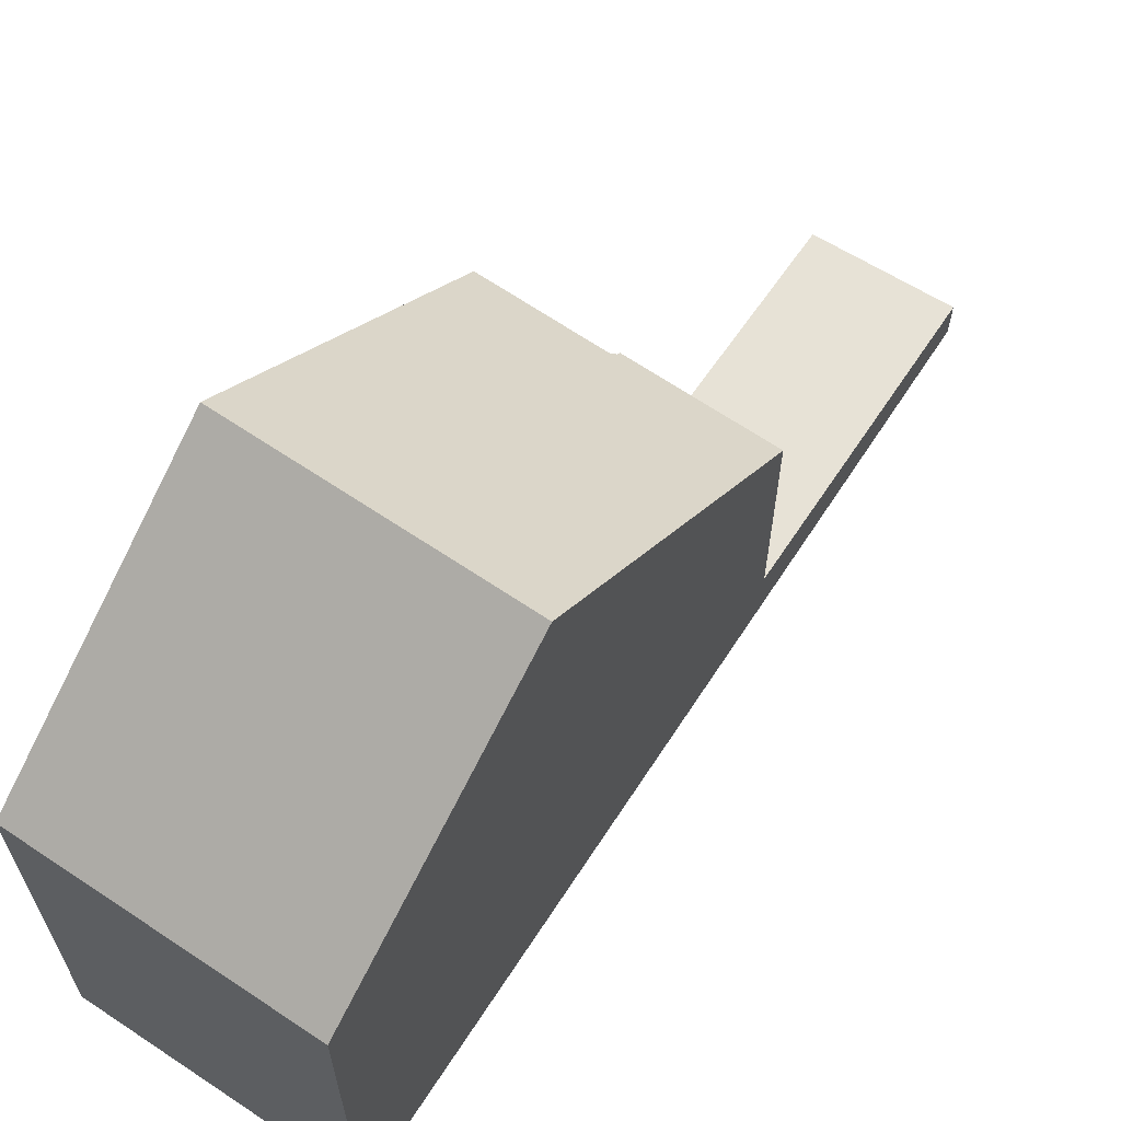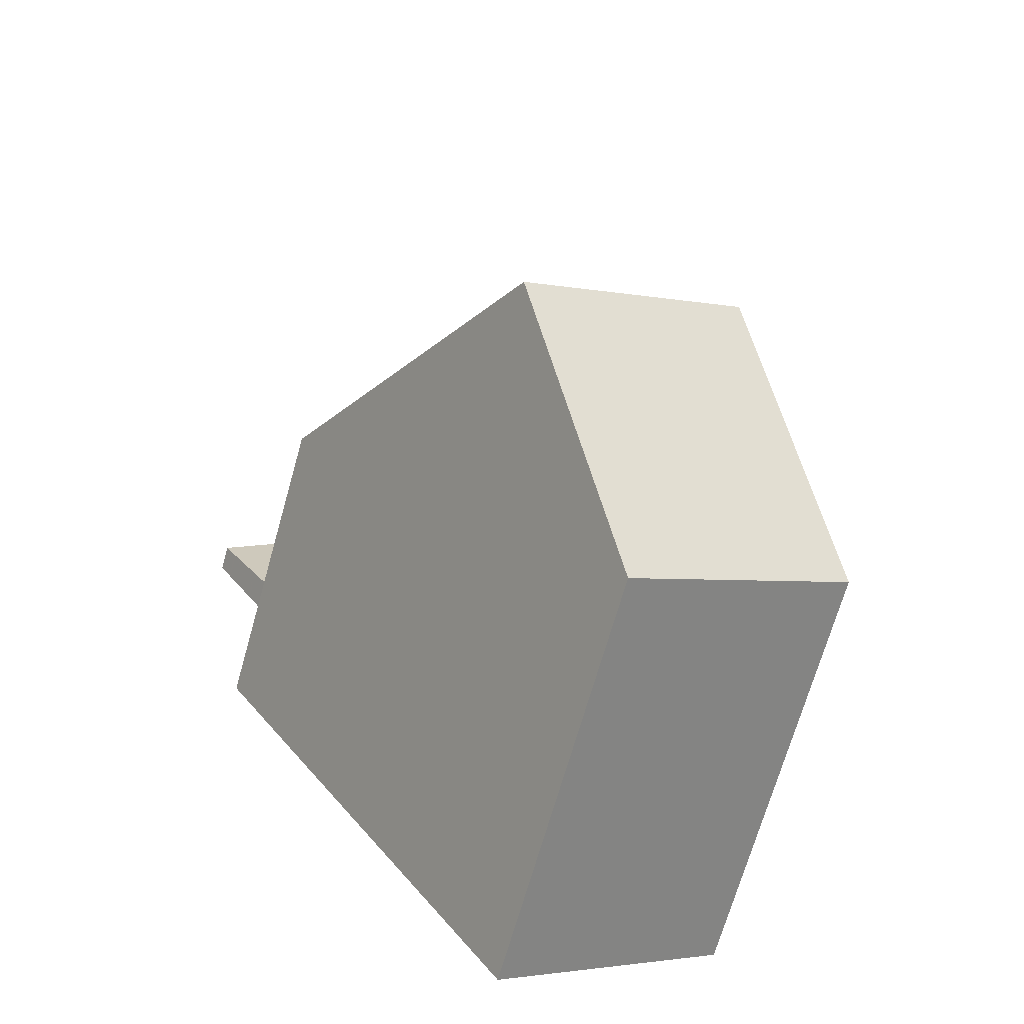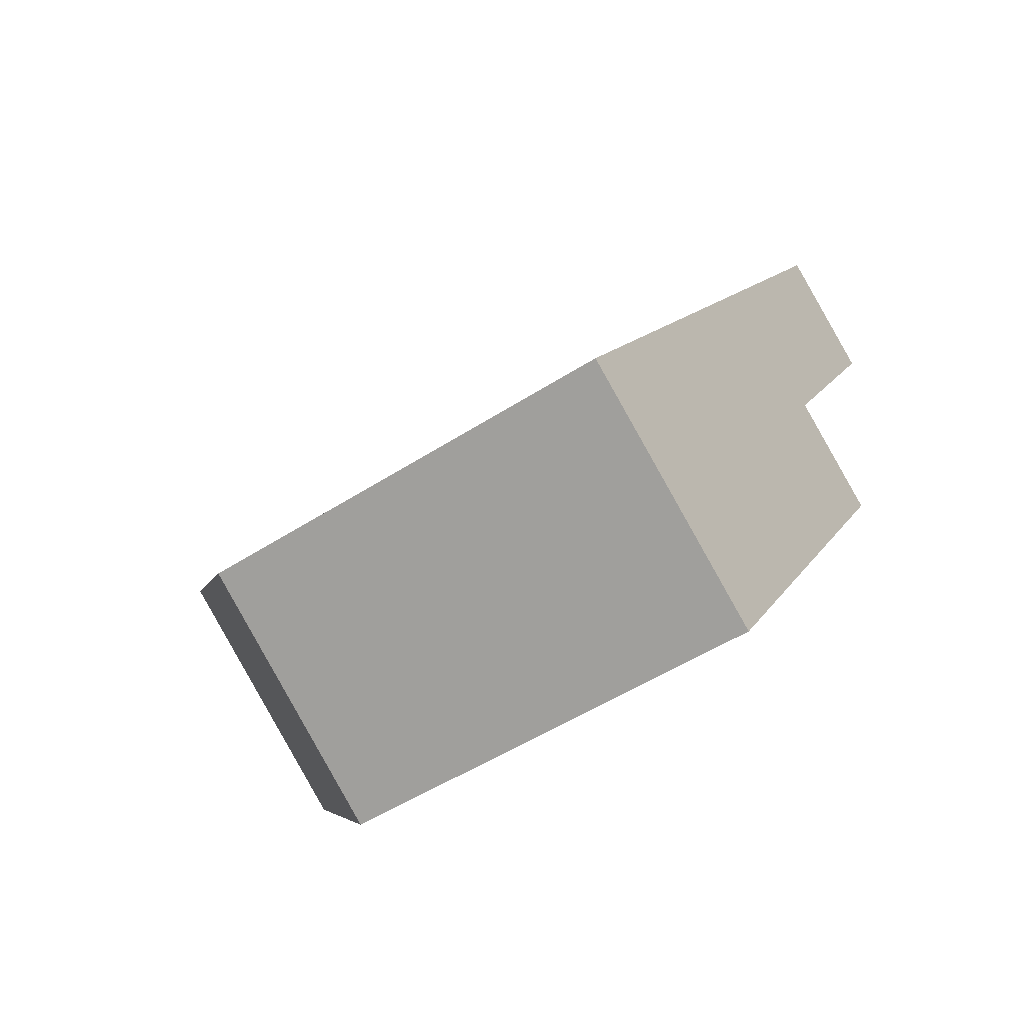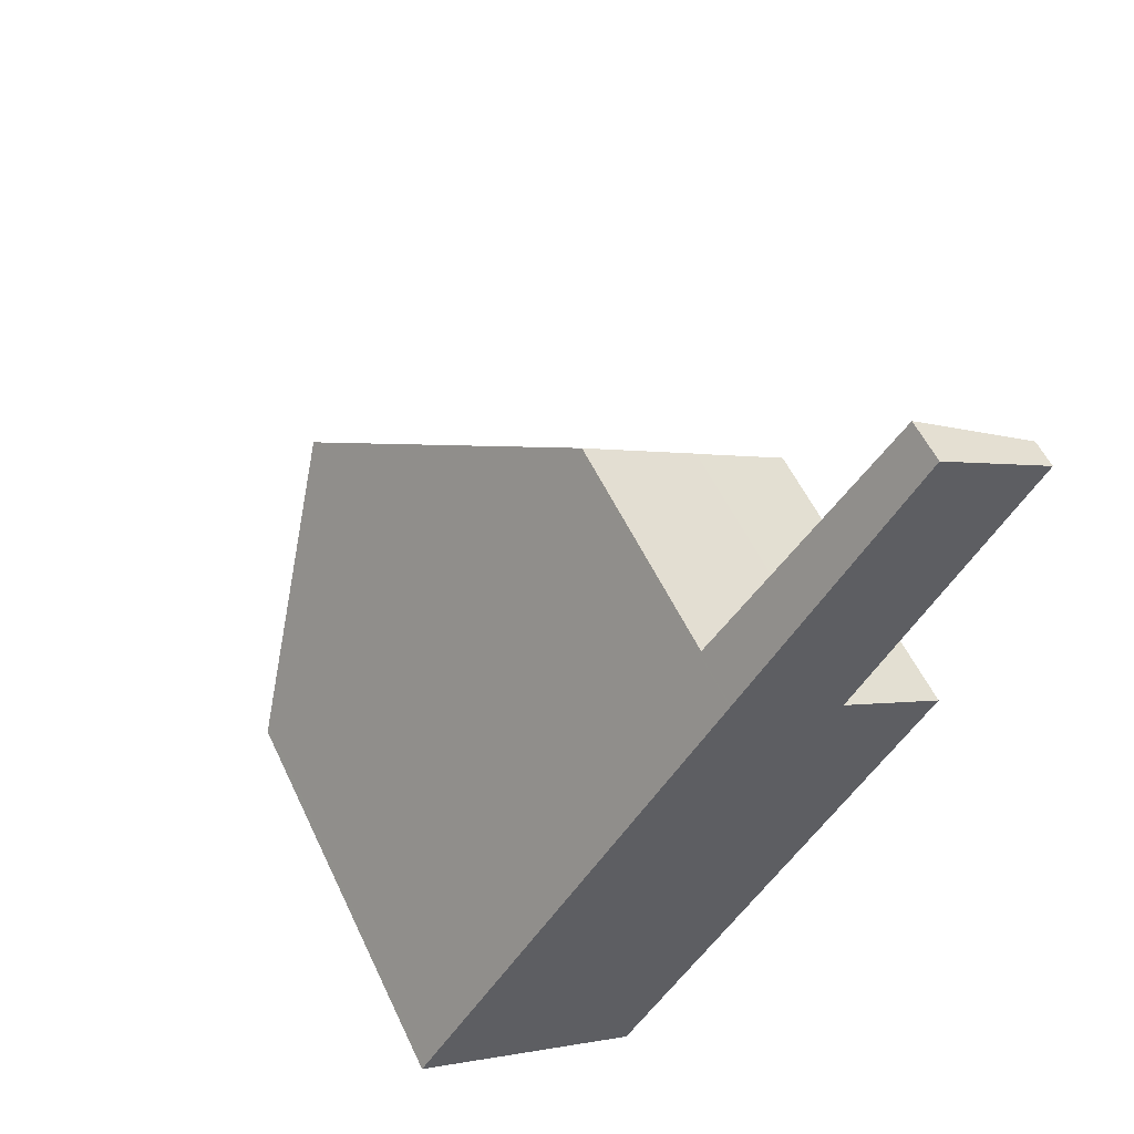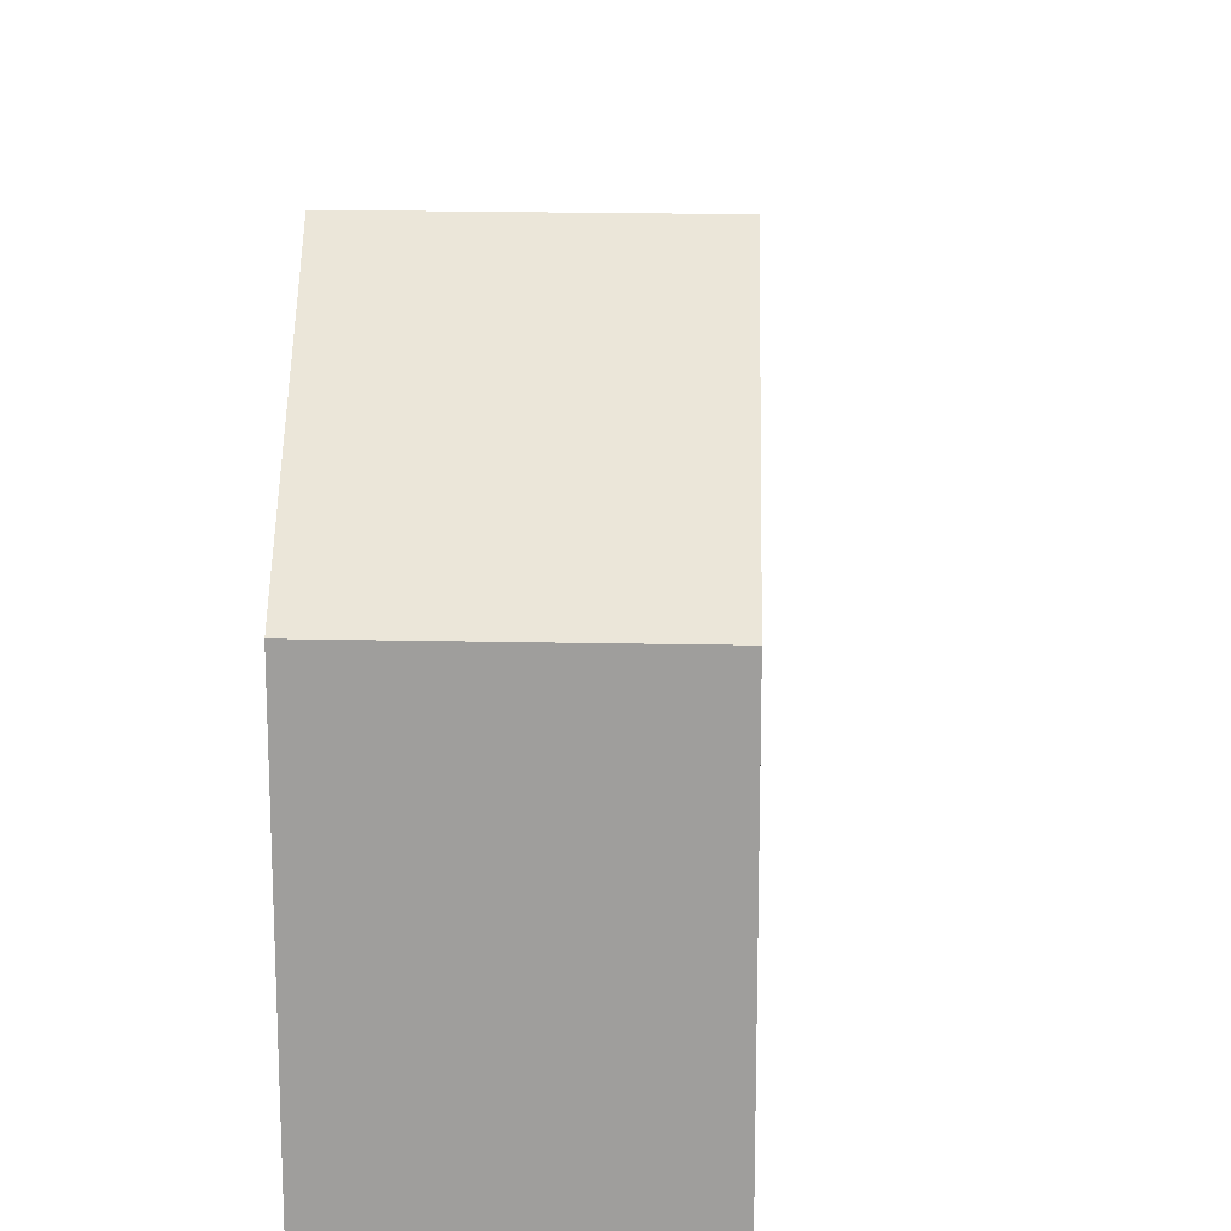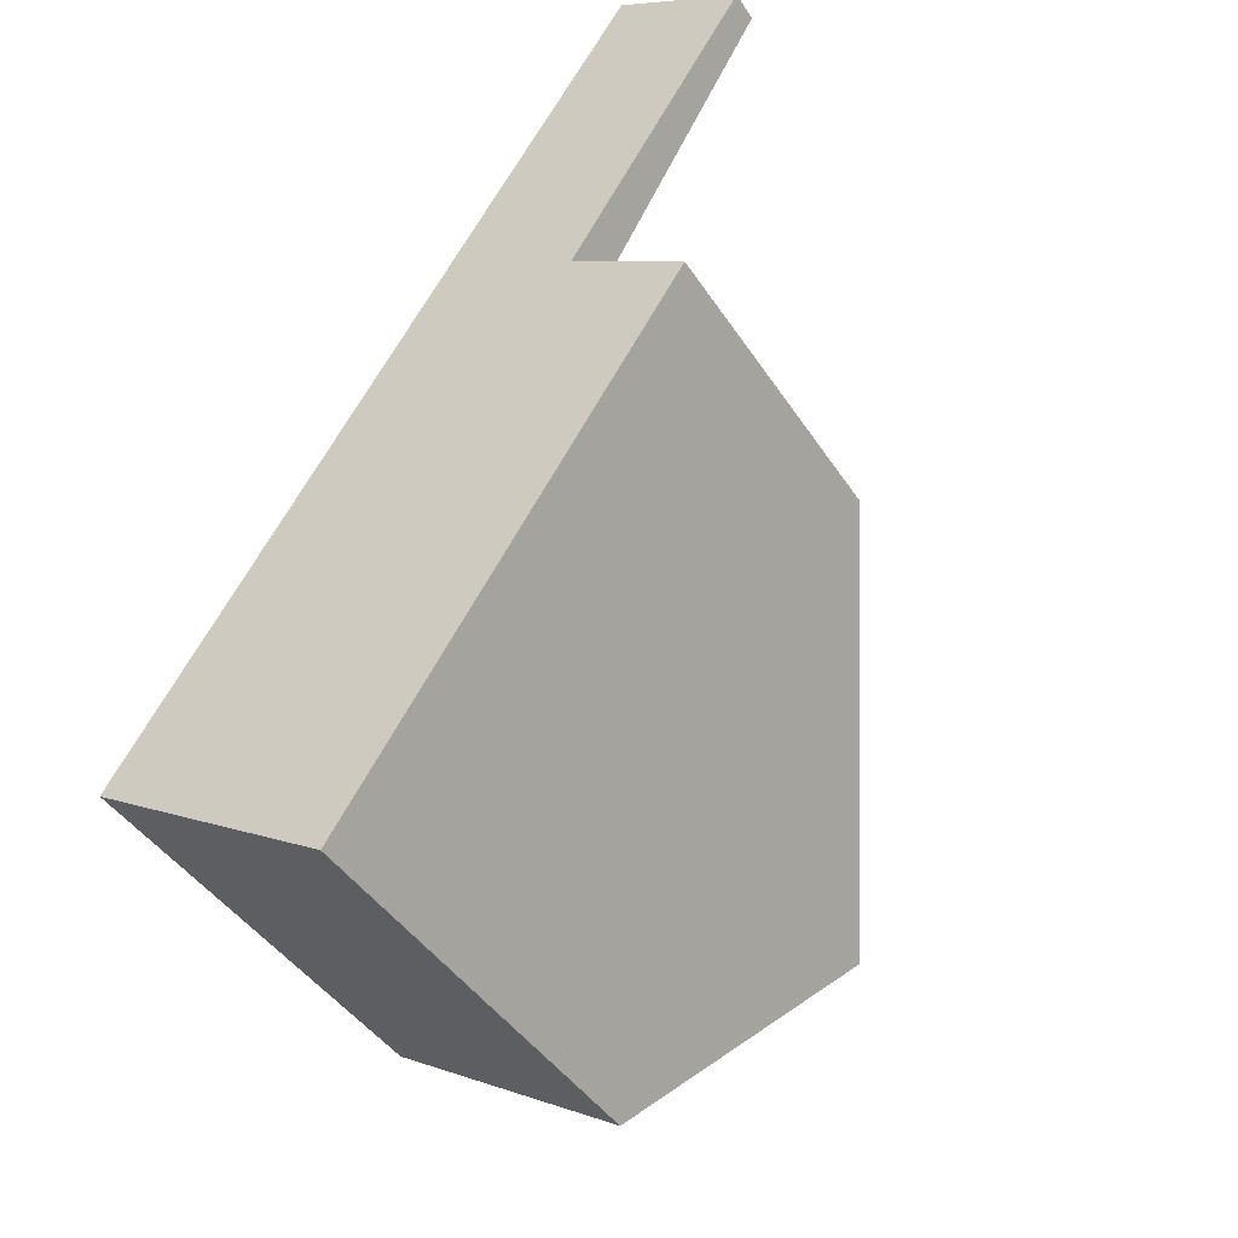
<metadata>
{"format":"obj","ext":"obj","renderer":"f3d","projection":"perspective","resolution":1024,"background":"white","views":[{"elev":66.8,"azim":66.4,"up":"+Z"},{"elev":-69.9,"azim":-15.8,"up":"+Y"},{"elev":-50.0,"azim":125.6,"up":"+Y"},{"elev":55.9,"azim":155.0,"up":"+Y"},{"elev":18.7,"azim":34.6,"up":"+Z"},{"elev":-43.2,"azim":-149.4,"up":"+Y"}]}
</metadata>
<code>
v -646.1 -348.8 4.869
v -644.4 -347.7 4.879
v -637.7 -353.9 6.678
v -641.2 -356.2 6.685
v -647.1 -343.6 0.441
v -645.2 -342.4 0.6905
v -643.5 -352.7 9.507
v -639.9 -350.5 9.499
v -644 -352 8.665
v -640.4 -349.7 8.666
v -641.7 -350.5 8.665
v -641.2 -351.3 9.501
v -640.4 -349.8 8.666
v -640 -350.5 9.499
v -643.8 -347.2 4.808
v -642.6 -346.5 4.805
v -642.6 -346.4 4.805
v -643.8 -347.2 4.755
v -642.6 -346.4 4.752
v -642.6 -346.4 4.752
v -639.9 -350.5 9.499
v -643.5 -352.7 9.507
v -646.9 -343.9 0.4601
v -644.9 -342.9 0.7233
v -642.6 -346.4 4.752
v -644.5 -347.6 4.757
v -644.9 -343 0.7195
v -644.5 -347.6 0.6746
v -642.6 -346.4 0.9322
v -639.4 -351.3 8.798
v -642.9 -353.6 8.799
v -641.2 -351.3 9.501
v -646.1 -343.5 0.5602
v -640.7 -352.1 8.799
v -646.4 -343.1 0.5363
v -643.8 -347.2 0.7695
v -643.8 -347.2 4.755
v -639 -354.8 6.681
v -645.2 -342.4 0.6869
v -640 -350.5 9.499
v -639.4 -351.3 8.798
v -642.6 -346.4 0.9286
v -642.6 -346.4 4.752
v -637.7 -354 6.678
v -644.5 -347.7 4.81
v -642.6 -346.4 0.9286
v -643.8 -347.2 0.7695
v -642.6 -346.4 0.9322
v -644.5 -347.6 0.6746
v -644.5 -347.6 4.757
v -641.4 -356 6.846
v -639.1 -354.6 6.842
v -637.8 -353.8 6.839
v -637.8 -353.7 6.839
v -641.3 -356.2 6.712
v -639 -354.8 6.708
v -637.7 -353.9 6.705
v -637.7 -353.9 6.705
v -645.1 -342.7 0.7037
v -646.2 -343.4 0.5531
v -646.9 -343.9 0.4581
v -645 -342.7 0.7073
v -642.7 -346.4 0.9249
v -644.9 -343 0.7144
v -642.6 -346.5 4.805
v -640.4 -349.8 8.666
v -640 -350.5 9.499
v -642.7 -346.4 4.752
v -645.1 -342.7 0.6988
v -645.3 -342.4 0.6819
v -640 -350.5 9.499
v -639.4 -351.4 8.798
v -642.7 -346.4 0.9249
v -642.7 -346.4 4.752
v -637.7 -353.9 6.705
v -637.7 -354 6.678
v -637.8 -353.8 6.839
v -642.6 -346.4 4.752
v -642.6 -346.4 0.9259
v -637.7 -353.9 6.705
v -637.7 -354 6.678
v -640 -350.5 9.499
v -639.4 -351.3 8.798
v -637.8 -353.8 6.839
v -642.6 -346.4 0.9259
v -644.9 -343 0.7154
v -645.1 -342.7 0.6998
v -645.3 -342.4 0.6829
v -642.6 -346.5 4.805
v -640.4 -349.8 8.666
v -642.6 -346.4 4.752
v -640 -350.5 9.499
v -642.6 -346.5 4.79
v -642.6 -346.4 4.79
v -643.8 -347.2 4.793
v -642.6 -346.5 4.79
v -642.6 -346.4 4.789
v -644.5 -347.6 4.795
v -641.6 -348 6.632
v -641.6 -348 6.632
v -645.1 -350.3 6.642
v -642.8 -348.8 6.635
v -641.5 -348 6.632
v -641.6 -348 6.632
v -637.8 -353.9 6.763
v -637.8 -353.9 6.762
v -637.8 -353.9 6.762
v -641.3 -356.1 6.77
v -639.1 -354.7 6.765
v -637.7 -353.8 6.762
v -644.4 -347.7 4.879
v -646.1 -348.8 4.869
v -646.1 -348.8 0
v -644.4 -347.7 0
v -644.5 -347.7 4.81
v -644.4 -347.7 4.879
v -644.4 -347.7 0
v -644.5 -347.7 -8.882e-16
v -637.7 -354 6.678
v -637.7 -353.9 6.678
v -637.7 -353.9 8.882e-16
v -637.7 -354 8.882e-16
v -641.3 -356.2 6.712
v -641.2 -356.2 6.685
v -641.2 -356.2 0
v -641.3 -356.2 0
v -646.4 -343.1 0.5363
v -647.1 -343.6 0.441
v -647.1 -343.6 0
v -646.4 -343.1 0
v -645 -342.7 0.7073
v -645.2 -342.4 0.6905
v -645.2 -342.4 1.11e-16
v -645 -342.7 0
v -644 -352 8.665
v -643.5 -352.7 9.507
v -643.5 -352.7 1.776e-15
v -644 -352 0
v -645.1 -350.3 6.642
v -644 -352 8.665
v -644 -352 0
v -645.1 -350.3 0
v -639.9 -350.5 9.499
v -640.4 -349.7 8.666
v -640.4 -349.7 0
v -639.9 -350.5 0
v -641.5 -348 6.632
v -642.6 -346.4 4.805
v -642.6 -346.4 0
v -641.5 -348 0
v -642.6 -346.4 4.789
v -642.6 -346.4 4.752
v -642.6 -346.4 0
v -642.6 -346.4 0
v -639.4 -351.3 8.798
v -639.9 -350.5 9.499
v -639.9 -350.5 0
v -639.4 -351.3 0
v -646.9 -343.9 0.4581
v -646.9 -343.9 0.4601
v -646.9 -343.9 5.551e-17
v -646.9 -343.9 -5.551e-17
v -642.6 -346.4 0.9322
v -644.9 -342.9 0.7233
v -644.9 -342.9 0
v -642.6 -346.4 -1.11e-16
v -637.8 -353.7 6.839
v -639.4 -351.3 8.798
v -639.4 -351.3 0
v -637.8 -353.7 8.882e-16
v -643.5 -352.7 9.507
v -642.9 -353.6 8.799
v -642.9 -353.6 1.776e-15
v -643.5 -352.7 1.776e-15
v -645.3 -342.4 0.6819
v -646.4 -343.1 0.5363
v -646.4 -343.1 0
v -645.3 -342.4 1.11e-16
v -641.2 -356.2 6.685
v -639 -354.8 6.681
v -639 -354.8 0
v -641.2 -356.2 0
v -645.2 -342.4 0.6905
v -645.2 -342.4 0.6869
v -645.2 -342.4 1.11e-16
v -645.2 -342.4 1.11e-16
v -637.7 -354 6.678
v -637.7 -354 6.678
v -637.7 -354 8.882e-16
v -637.7 -354 8.882e-16
v -644.5 -347.6 4.795
v -644.5 -347.7 4.81
v -644.5 -347.7 -8.882e-16
v -644.5 -347.6 0
v -646.9 -343.9 0.4601
v -644.5 -347.6 0.6746
v -644.5 -347.6 0
v -646.9 -343.9 5.551e-17
v -642.9 -353.6 8.799
v -641.4 -356 6.846
v -641.4 -356 8.882e-16
v -642.9 -353.6 1.776e-15
v -637.7 -353.8 6.762
v -637.8 -353.7 6.839
v -637.8 -353.7 8.882e-16
v -637.7 -353.8 0
v -641.3 -356.1 6.77
v -641.3 -356.2 6.712
v -641.3 -356.2 0
v -641.3 -356.1 8.882e-16
v -637.7 -353.9 6.678
v -637.7 -353.9 6.705
v -637.7 -353.9 0
v -637.7 -353.9 8.882e-16
v -647.1 -343.6 0.441
v -646.9 -343.9 0.4581
v -646.9 -343.9 -5.551e-17
v -647.1 -343.6 0
v -644.9 -342.9 0.7233
v -645 -342.7 0.7073
v -645 -342.7 0
v -644.9 -342.9 0
v -645.3 -342.4 0.6829
v -645.3 -342.4 0.6819
v -645.3 -342.4 1.11e-16
v -645.3 -342.4 1.11e-16
v -639 -354.8 6.681
v -637.7 -354 6.678
v -637.7 -354 8.882e-16
v -639 -354.8 0
v -637.7 -354 6.678
v -637.7 -354 6.678
v -637.7 -354 8.882e-16
v -637.7 -354 8.882e-16
v -645.2 -342.4 0.6869
v -645.3 -342.4 0.6829
v -645.3 -342.4 1.11e-16
v -645.2 -342.4 1.11e-16
v -642.6 -346.4 4.805
v -642.6 -346.4 4.789
v -642.6 -346.4 0
v -642.6 -346.4 0
v -644.5 -347.6 4.757
v -644.5 -347.6 4.795
v -644.5 -347.6 0
v -644.5 -347.6 -8.882e-16
v -646.1 -348.8 4.869
v -645.1 -350.3 6.642
v -645.1 -350.3 0
v -646.1 -348.8 0
v -640.4 -349.7 8.666
v -641.5 -348 6.632
v -641.5 -348 0
v -640.4 -349.7 0
v -641.4 -356 6.846
v -641.3 -356.1 6.77
v -641.3 -356.1 8.882e-16
v -641.4 -356 8.882e-16
v -637.7 -353.9 6.705
v -637.7 -353.8 6.762
v -637.7 -353.8 0
v -637.7 -353.9 0
v -646.1 -348.8 0
v -644.4 -347.7 0
v -647.1 -343.6 0
v -645.2 -342.4 0
v -637.7 -353.9 0
v -641.2 -356.2 0
f 86 27 46 85
f 12 7 9 11
f 102 11 9 101
f 103 10 13 100
f 13 10 8 14
f 104 66 11 102
f 67 12 11 66
f 96 65 15 95
f 97 17 16 94
f 34 31 22 32
f 88 39 59 87
f 46 27 24 48
f 36 28 26 37
f 56 38 4 55
f 49 23 33 47
f 40 21 30 41
f 61 5 35 60
f 43 25 29 42
f 58 3 44 57
f 59 39 6 62
f 72 34 32 71
f 73 36 37 74
f 76 38 56 75
f 95 15 45 98
f 51 31 34 52
f 53 41 30 54
f 77 52 34 72
f 109 56 55 108
f 110 58 57 107
f 105 75 56 109
f 87 59 27 86
f 60 33 23 61
f 62 24 27 59
f 63 47 33 64
f 99 90 66 104
f 82 67 66 90
f 93 89 65 96
f 69 60 35 70
f 83 72 71 92
f 79 73 74 78
f 81 76 75 80
f 84 77 72 83
f 106 80 75 105
f 64 33 60 69
f 78 43 42 79
f 80 57 44 81
f 83 41 53 84
f 107 57 80 106
f 85 63 64 86
f 87 69 70 88
f 86 64 69 87
f 100 13 90 99
f 90 13 14 82
f 94 16 89 93
f 92 40 41 83
f 93 91 19 94
f 95 18 68 96
f 94 19 20 97
f 98 50 18 95
f 96 68 91 93
f 99 89 16 100
f 101 1 2 45 15 102
f 100 16 17 103
f 102 15 65 104
f 104 65 89 99
f 105 77 84 106
f 106 84 53 107
f 108 51 52 109
f 107 53 54 110
f 109 52 77 105
f 112 113 114 111
f 116 117 118 115
f 120 121 122 119
f 124 125 126 123
f 128 129 130 127
f 132 133 134 131
f 136 137 138 135
f 140 141 142 139
f 144 145 146 143
f 148 149 150 147
f 152 153 154 151
f 156 157 158 155
f 160 161 162 159
f 164 165 166 163
f 168 169 170 167
f 172 173 174 171
f 176 177 178 175
f 180 181 182 179
f 184 185 186 183
f 188 189 190 187
f 192 193 194 191
f 196 197 198 195
f 200 201 202 199
f 204 205 206 203
f 208 209 210 207
f 212 213 214 211
f 216 217 218 215
f 220 221 222 219
f 224 225 226 223
f 228 229 230 227
f 232 233 234 231
f 236 237 238 235
f 240 241 242 239
f 244 245 246 243
f 248 249 250 247
f 252 253 254 251
f 256 257 258 255
f 260 261 262 259
f 264 265 266 267 268 263

</code>
